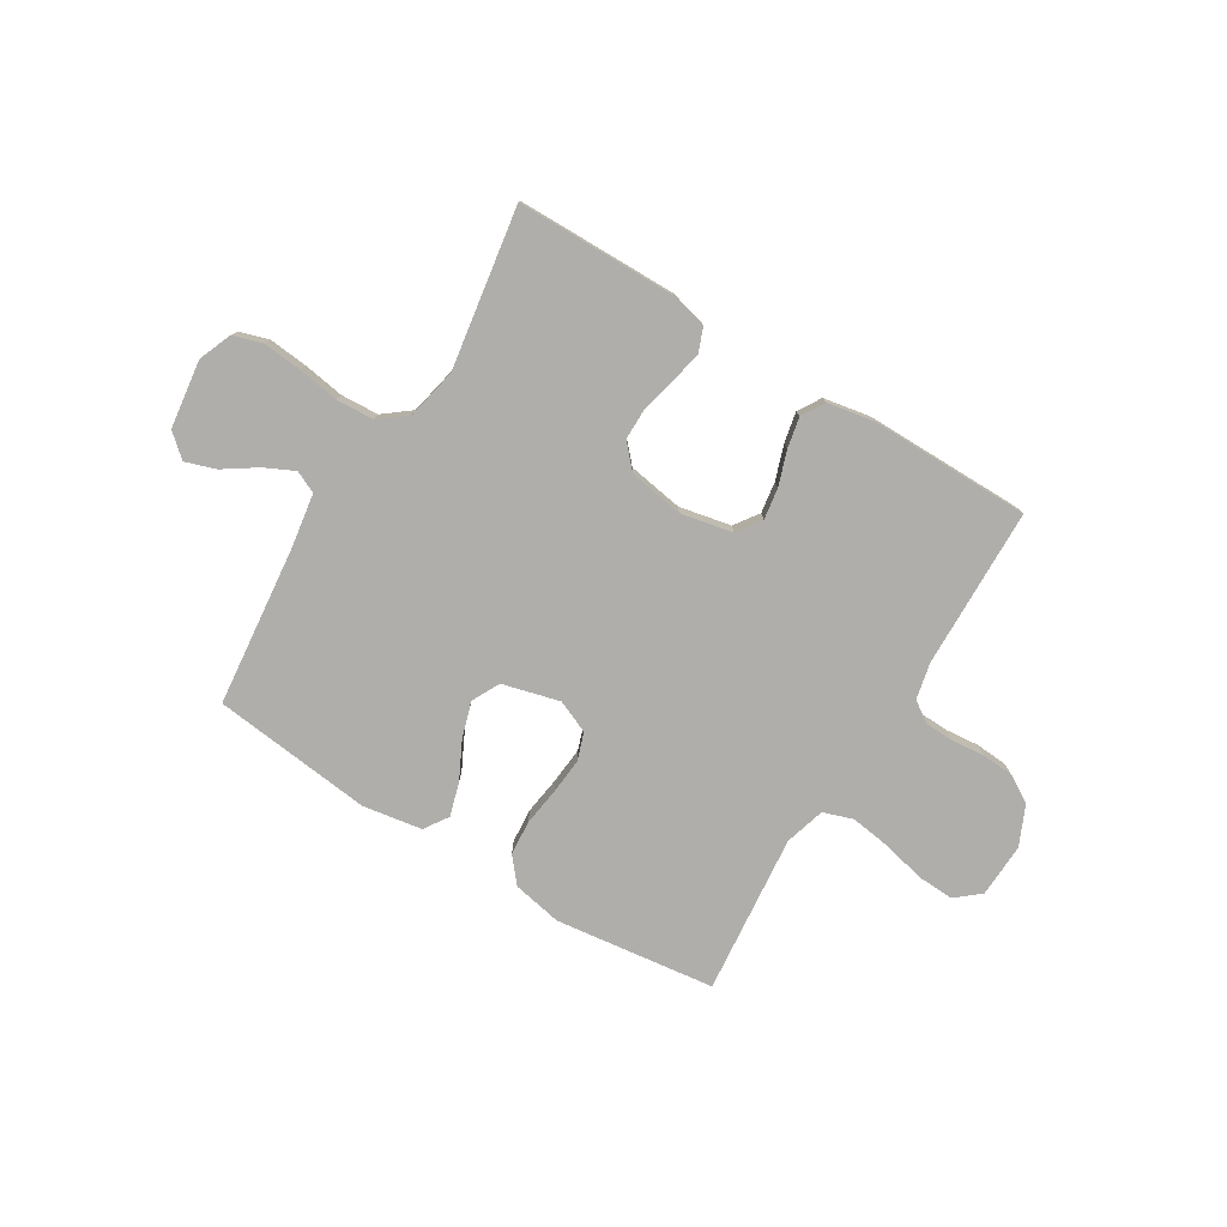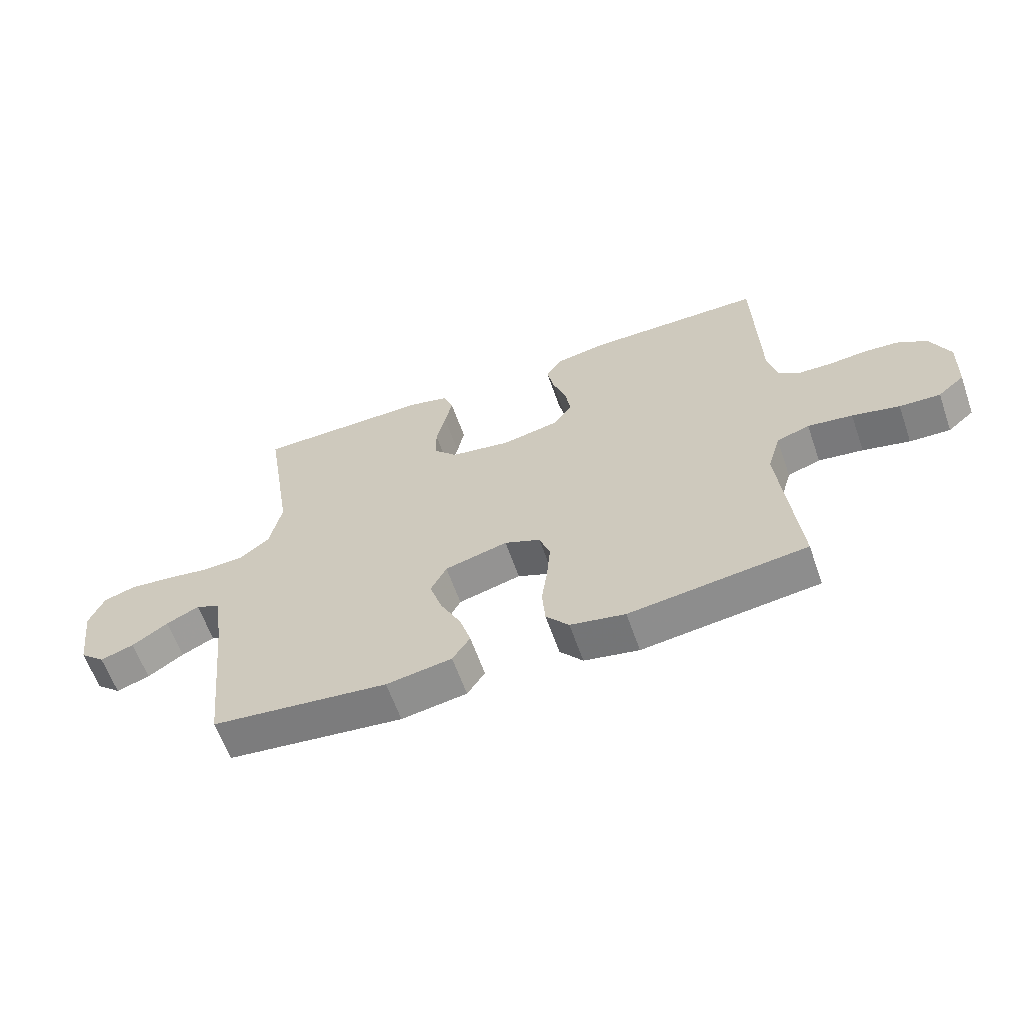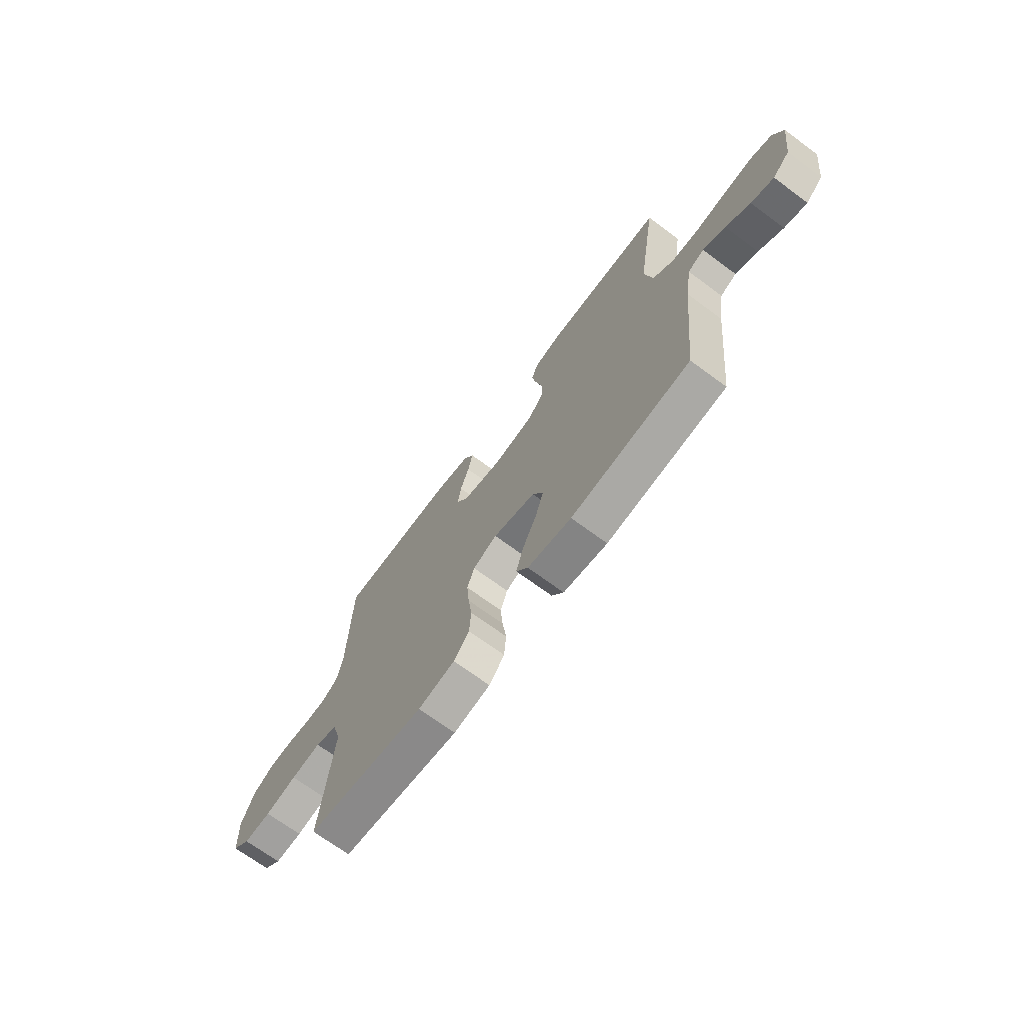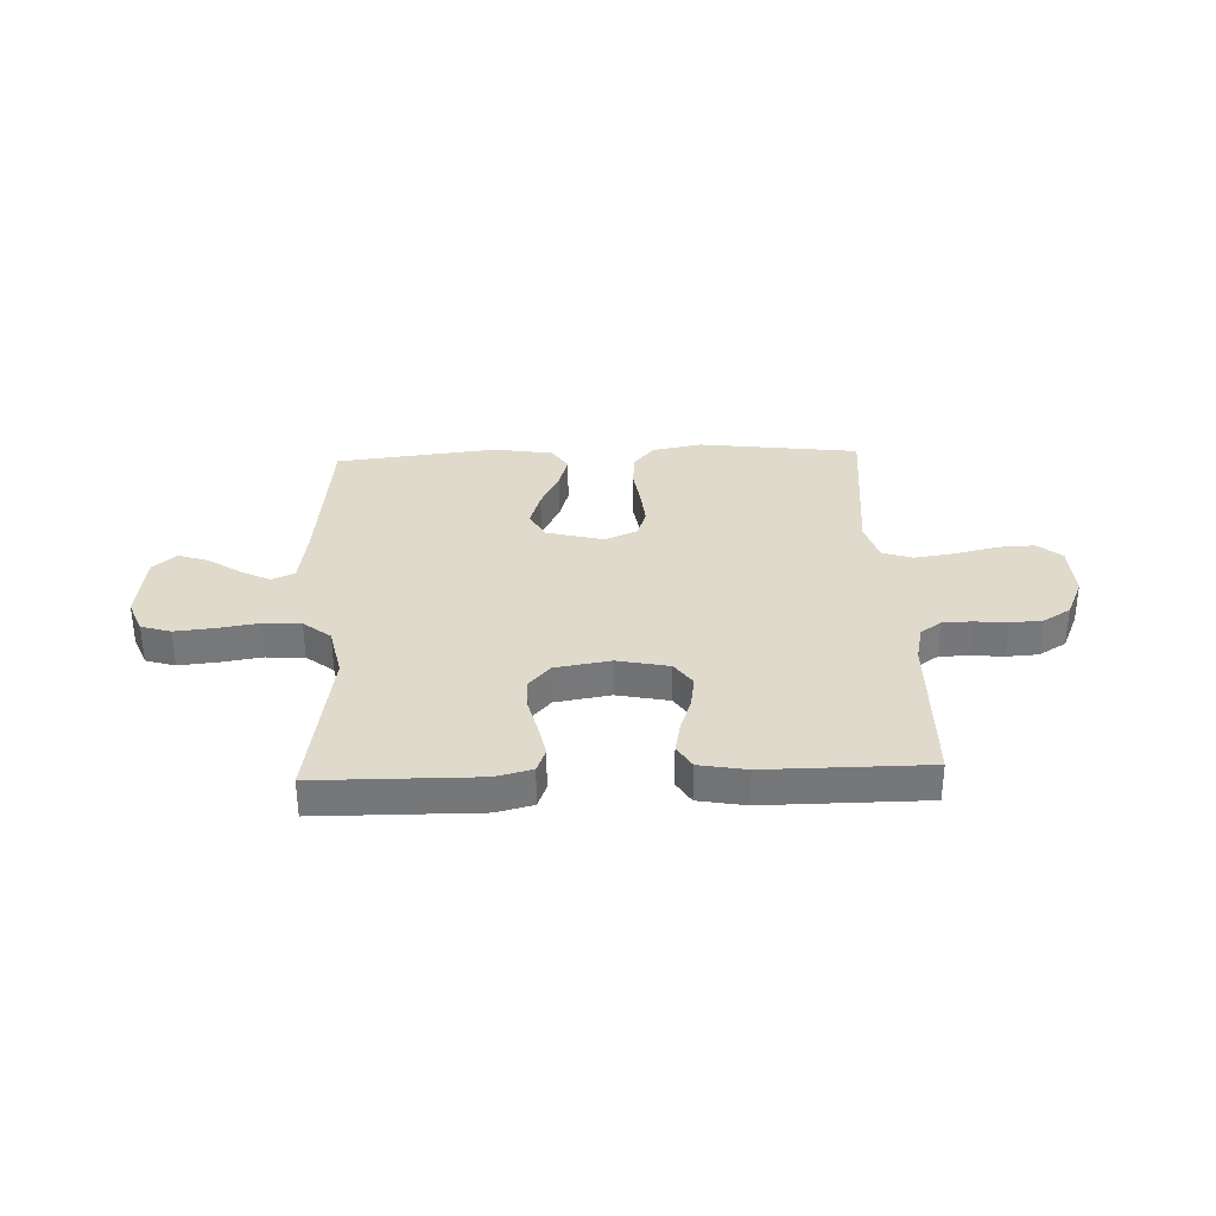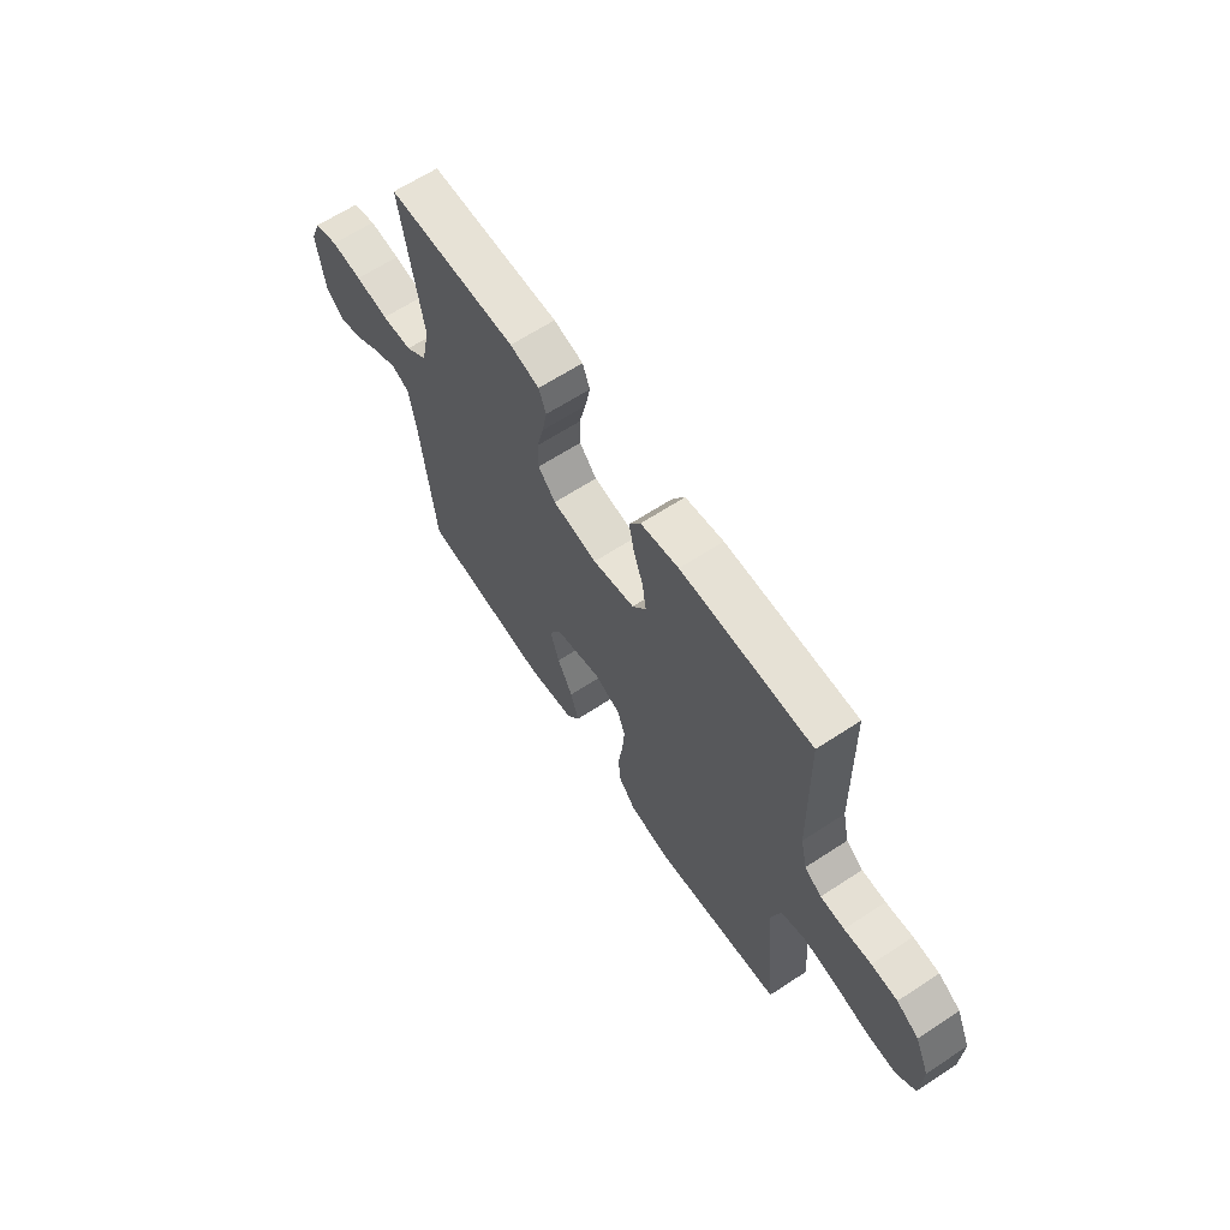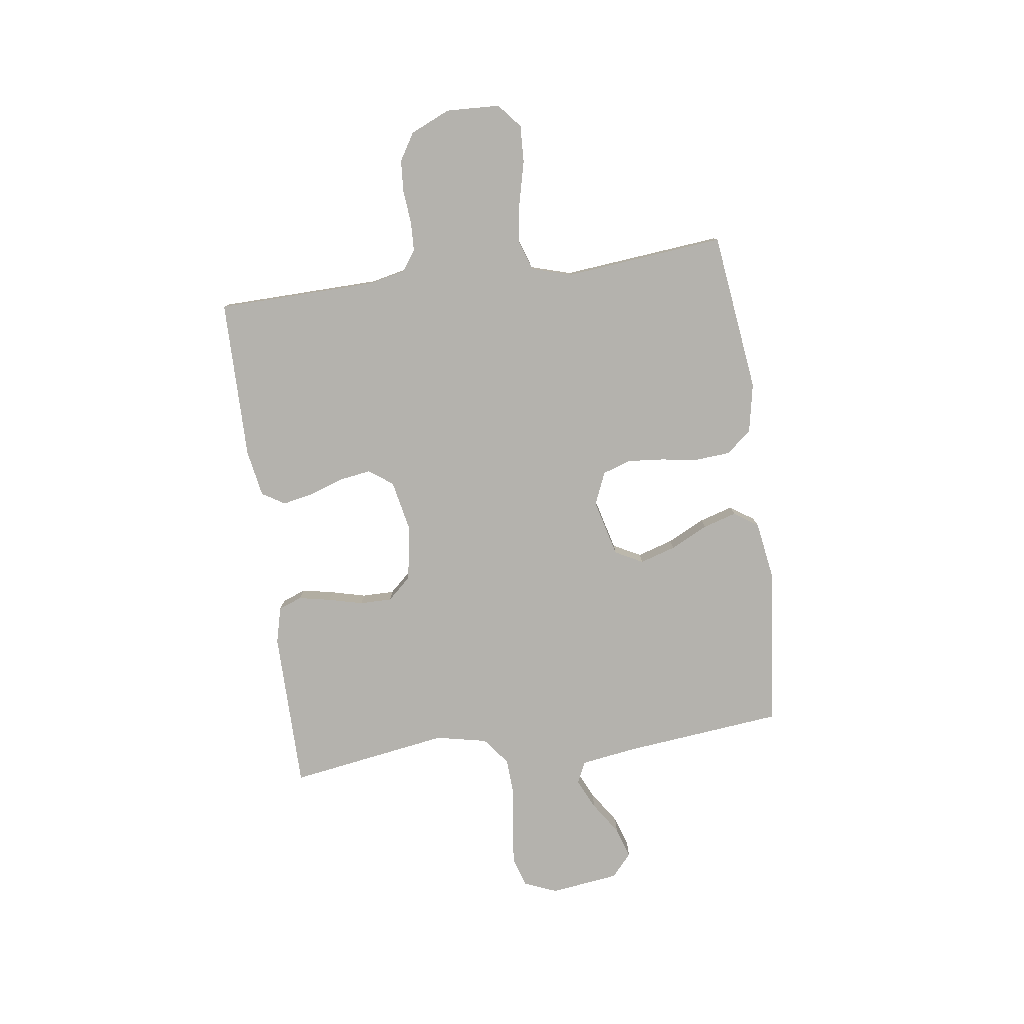
<metadata>
{"format":"obj","ext":"obj","renderer":"f3d","projection":"perspective","resolution":1024,"background":"white","views":[{"elev":-77.8,"azim":-31.4,"up":"+Y"},{"elev":-61.8,"azim":19.3,"up":"+Z"},{"elev":-69.7,"azim":-126.5,"up":"+Z"},{"elev":33.1,"azim":-2.3,"up":"+Y"},{"elev":64.0,"azim":56.5,"up":"+Z"},{"elev":-79.6,"azim":97.7,"up":"+Y"}]}
</metadata>
<code>
v -0.5 0.07 -0.5
v -0.532 0.07 -0.2
v -0.548 0.07 -0.098
v -0.589 0.07 -0.079
v -0.645 0.07 -0.106
v -0.706 0.07 -0.147
v -0.763 0.07 -0.166
v -0.806 0.07 -0.128
v -0.823 0.07 0
v -0.798 0.07 0.062
v -0.743 0.07 0.079
v -0.671 0.07 0.072
v -0.594 0.07 0.06
v -0.523 0.07 0.064
v -0.472 0.07 0.104
v -0.452 0.07 0.2
v -0.5 0.07 0.5
v -0.2 0.07 0.503
v -0.132 0.07 0.486
v -0.115 0.07 0.442
v -0.127 0.07 0.382
v -0.143 0.07 0.317
v -0.143 0.07 0.257
v -0.103 0.07 0.213
v 0 0.07 0.196
v 0.097 0.07 0.216
v 0.129 0.07 0.261
v 0.12 0.07 0.32
v 0.098 0.07 0.384
v 0.086 0.07 0.442
v 0.112 0.07 0.485
v 0.2 0.07 0.501
v 0.5 0.07 0.5
v 0.507 0.07 0.2
v 0.522 0.07 0.132
v 0.561 0.07 0.105
v 0.616 0.07 0.103
v 0.678 0.07 0.109
v 0.738 0.07 0.105
v 0.789 0.07 0.074
v 0.822 0.07 0
v 0.818 0.07 -0.101
v 0.773 0.07 -0.139
v 0.704 0.07 -0.136
v 0.624 0.07 -0.117
v 0.548 0.07 -0.106
v 0.492 0.07 -0.125
v 0.47 0.07 -0.2
v 0.5 0.07 -0.5
v 0.2 0.07 -0.538
v 0.107 0.07 -0.52
v 0.068 0.07 -0.473
v 0.063 0.07 -0.408
v 0.073 0.07 -0.337
v 0.079 0.07 -0.269
v 0.061 0.07 -0.217
v 0 0.07 -0.191
v -0.107 0.07 -0.219
v -0.134 0.07 -0.271
v -0.113 0.07 -0.338
v -0.078 0.07 -0.408
v -0.059 0.07 -0.471
v -0.089 0.07 -0.516
v -0.2 0.07 -0.534
v -0.5 0 -0.5
v -0.532 0 -0.2
v -0.548 0 -0.098
v -0.589 0 -0.079
v -0.645 0 -0.106
v -0.706 0 -0.147
v -0.763 0 -0.166
v -0.806 0 -0.128
v -0.823 0 0
v -0.798 0 0.062
v -0.743 0 0.079
v -0.671 0 0.072
v -0.594 0 0.06
v -0.523 0 0.064
v -0.472 0 0.104
v -0.452 0 0.2
v -0.5 0 0.5
v -0.2 0 0.503
v -0.132 0 0.486
v -0.115 0 0.442
v -0.127 0 0.382
v -0.143 0 0.317
v -0.143 0 0.257
v -0.103 0 0.213
v 0 0 0.196
v 0.097 0 0.216
v 0.129 0 0.261
v 0.12 0 0.32
v 0.098 0 0.384
v 0.086 0 0.442
v 0.112 0 0.485
v 0.2 0 0.501
v 0.5 0 0.5
v 0.507 0 0.2
v 0.522 0 0.132
v 0.561 0 0.105
v 0.616 0 0.103
v 0.678 0 0.109
v 0.738 0 0.105
v 0.789 0 0.074
v 0.822 0 0
v 0.818 0 -0.101
v 0.773 0 -0.139
v 0.704 0 -0.136
v 0.624 0 -0.117
v 0.548 0 -0.106
v 0.492 0 -0.125
v 0.47 0 -0.2
v 0.5 0 -0.5
v 0.2 0 -0.538
v 0.107 0 -0.52
v 0.068 0 -0.473
v 0.063 0 -0.408
v 0.073 0 -0.337
v 0.079 0 -0.269
v 0.061 0 -0.217
v 0 0 -0.191
v -0.107 0 -0.219
v -0.134 0 -0.271
v -0.113 0 -0.338
v -0.078 0 -0.408
v -0.059 0 -0.471
v -0.089 0 -0.516
v -0.2 0 -0.534
f 64 1 2
f 63 64 2
f 62 63 2
f 61 62 2
f 60 61 2
f 59 60 2 3
f 58 59 3 4
f 57 58 4
f 52 53 54
f 51 52 54
f 50 51 54
f 49 50 54
f 48 49 54
f 47 48 54 55
f 43 44 45
f 42 43 45
f 41 42 45
f 40 41 45
f 39 40 45
f 38 39 45
f 37 38 45
f 36 37 45 46
f 35 36 46 47
f 32 33 34
f 31 32 34
f 30 31 34
f 29 30 34
f 28 29 34
f 34 35 47
f 28 34 47
f 27 28 47
f 20 21 22
f 19 20 22
f 18 19 22
f 17 18 22
f 16 17 22
f 15 16 22 23
f 14 15 23 24
f 11 12 13
f 10 11 13
f 9 10 13
f 8 9 13
f 7 8 13
f 6 7 13
f 5 6 13
f 4 5 13 14
f 14 24 25
f 4 14 25
f 57 4 25
f 47 55 56
f 27 47 56
f 26 27 56
f 25 26 56 57
f 66 65 128
f 66 128 127
f 66 127 126
f 66 126 125
f 66 125 124
f 67 66 124 123
f 68 67 123 122
f 68 122 121
f 118 117 116
f 118 116 115
f 118 115 114
f 118 114 113
f 118 113 112
f 119 118 112 111
f 109 108 107
f 109 107 106
f 109 106 105
f 109 105 104
f 109 104 103
f 109 103 102
f 109 102 101
f 110 109 101 100
f 111 110 100 99
f 98 97 96
f 98 96 95
f 98 95 94
f 98 94 93
f 98 93 92
f 111 99 98
f 111 98 92
f 111 92 91
f 86 85 84
f 86 84 83
f 86 83 82
f 86 82 81
f 86 81 80
f 87 86 80 79
f 88 87 79 78
f 77 76 75
f 77 75 74
f 77 74 73
f 77 73 72
f 77 72 71
f 77 71 70
f 77 70 69
f 78 77 69 68
f 89 88 78
f 89 78 68
f 89 68 121
f 120 119 111
f 120 111 91
f 120 91 90
f 121 120 90 89
f 1 65 66 2
f 2 66 67 3
f 3 67 68 4
f 4 68 69 5
f 5 69 70 6
f 6 70 71 7
f 7 71 72 8
f 8 72 73 9
f 9 73 74 10
f 10 74 75 11
f 11 75 76 12
f 12 76 77 13
f 13 77 78 14
f 14 78 79 15
f 15 79 80 16
f 16 80 81 17
f 17 81 82 18
f 18 82 83 19
f 19 83 84 20
f 20 84 85 21
f 21 85 86 22
f 22 86 87 23
f 23 87 88 24
f 24 88 89 25
f 25 89 90 26
f 26 90 91 27
f 27 91 92 28
f 28 92 93 29
f 29 93 94 30
f 30 94 95 31
f 31 95 96 32
f 32 96 97 33
f 33 97 98 34
f 34 98 99 35
f 35 99 100 36
f 36 100 101 37
f 37 101 102 38
f 38 102 103 39
f 39 103 104 40
f 40 104 105 41
f 41 105 106 42
f 42 106 107 43
f 43 107 108 44
f 44 108 109 45
f 45 109 110 46
f 46 110 111 47
f 47 111 112 48
f 48 112 113 49
f 49 113 114 50
f 50 114 115 51
f 51 115 116 52
f 52 116 117 53
f 53 117 118 54
f 54 118 119 55
f 55 119 120 56
f 56 120 121 57
f 57 121 122 58
f 58 122 123 59
f 59 123 124 60
f 60 124 125 61
f 61 125 126 62
f 62 126 127 63
f 63 127 128 64
f 64 128 65 1

</code>
